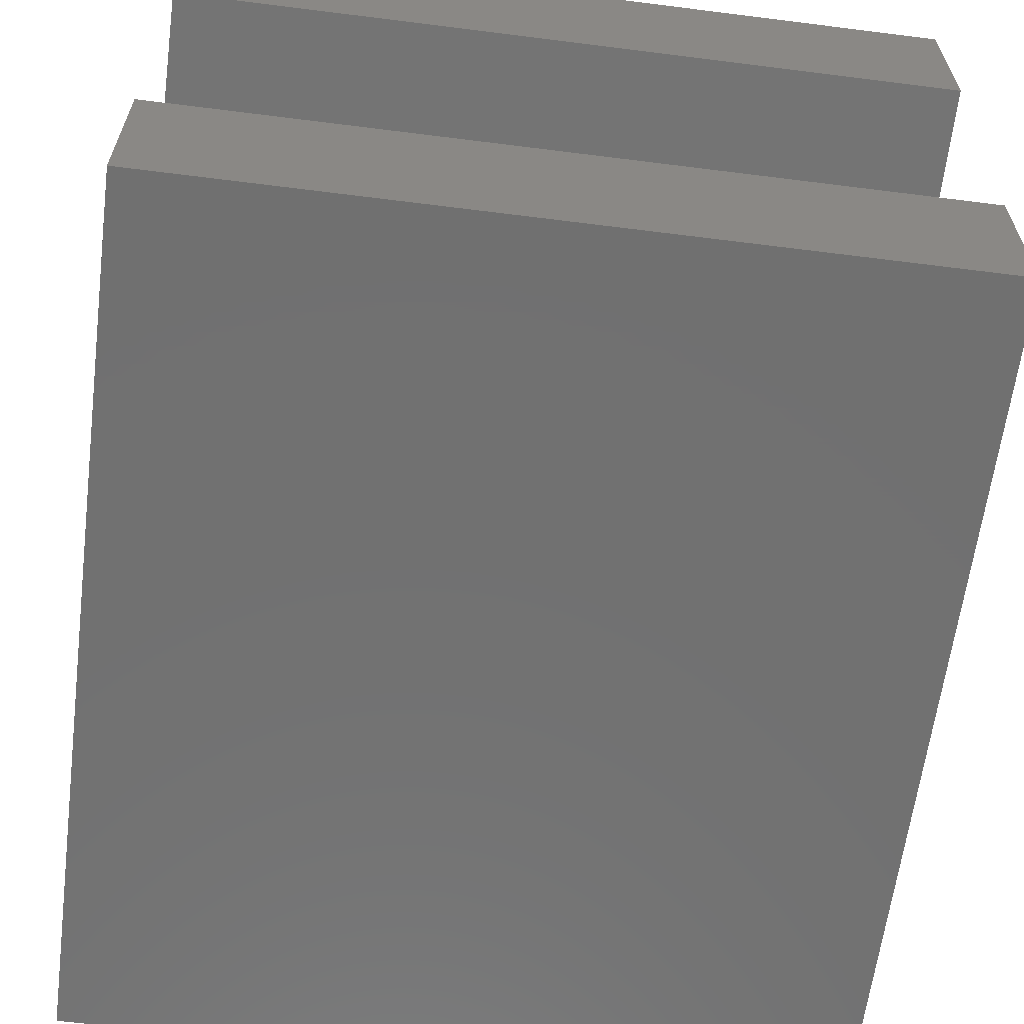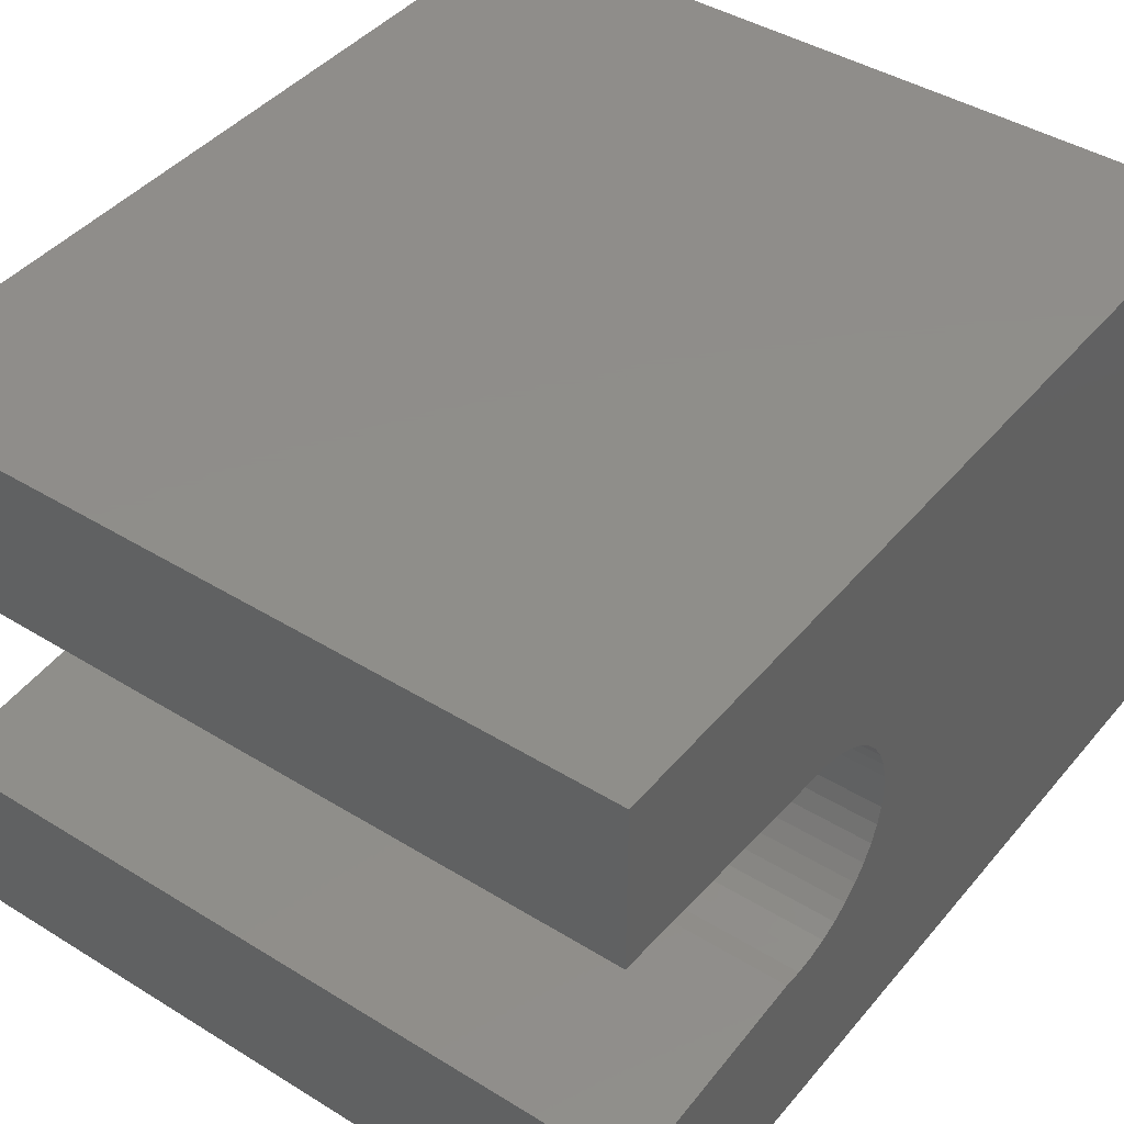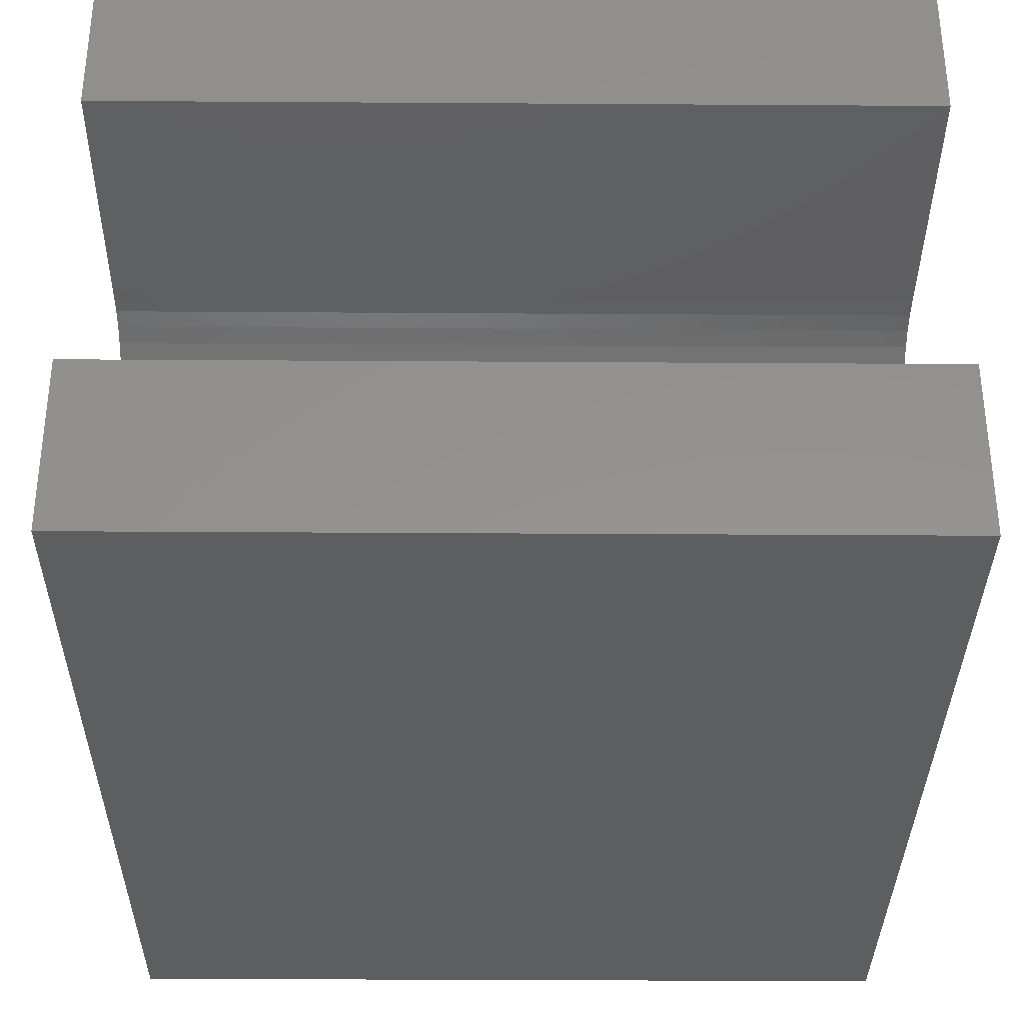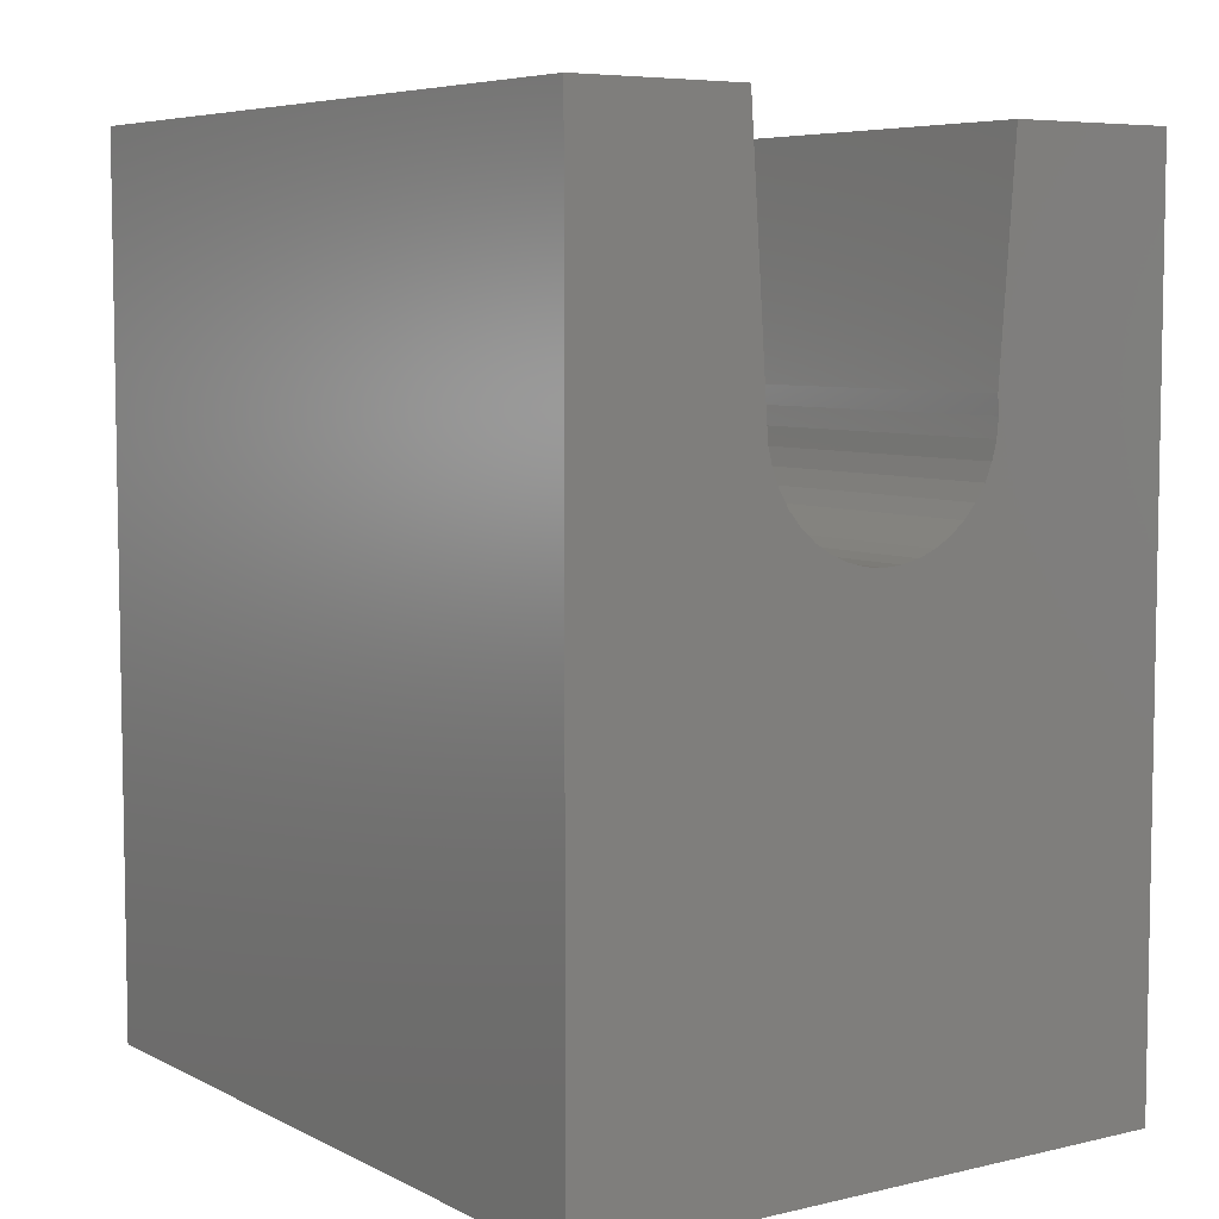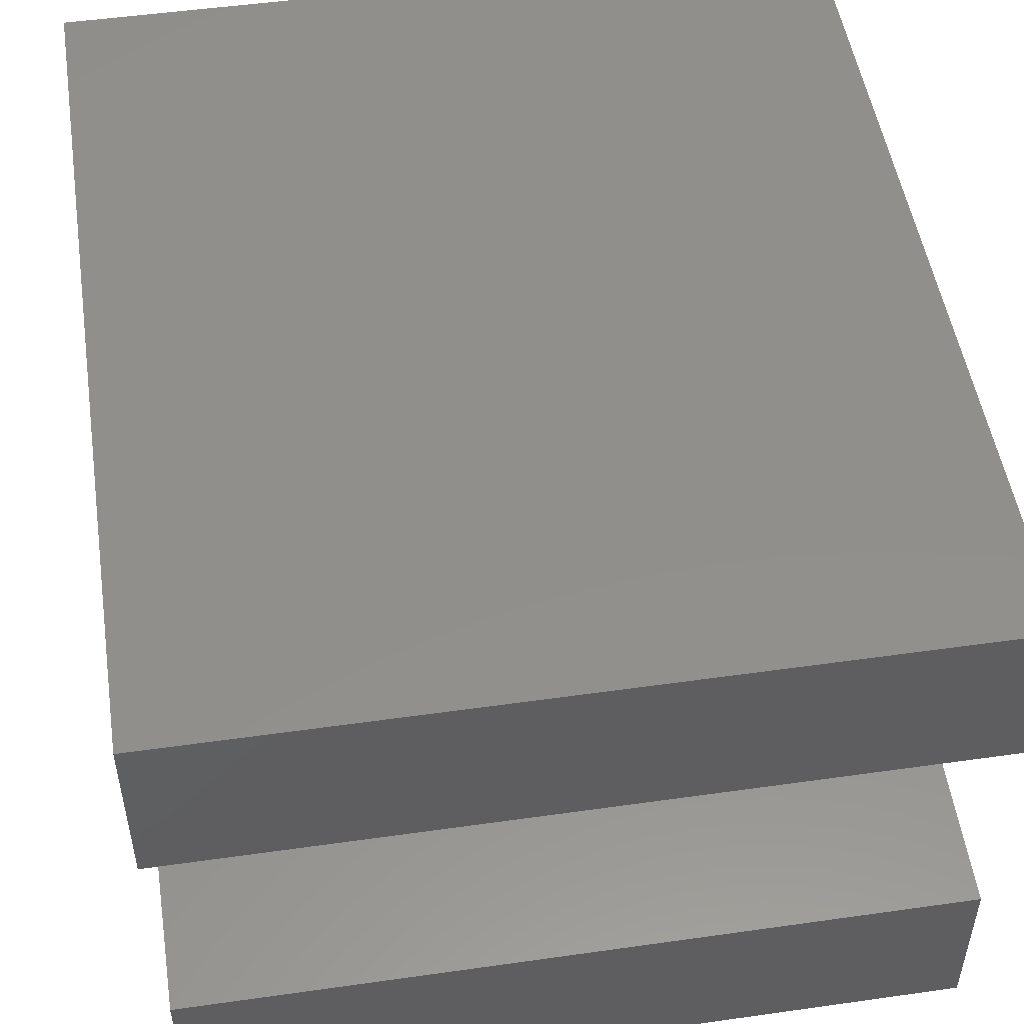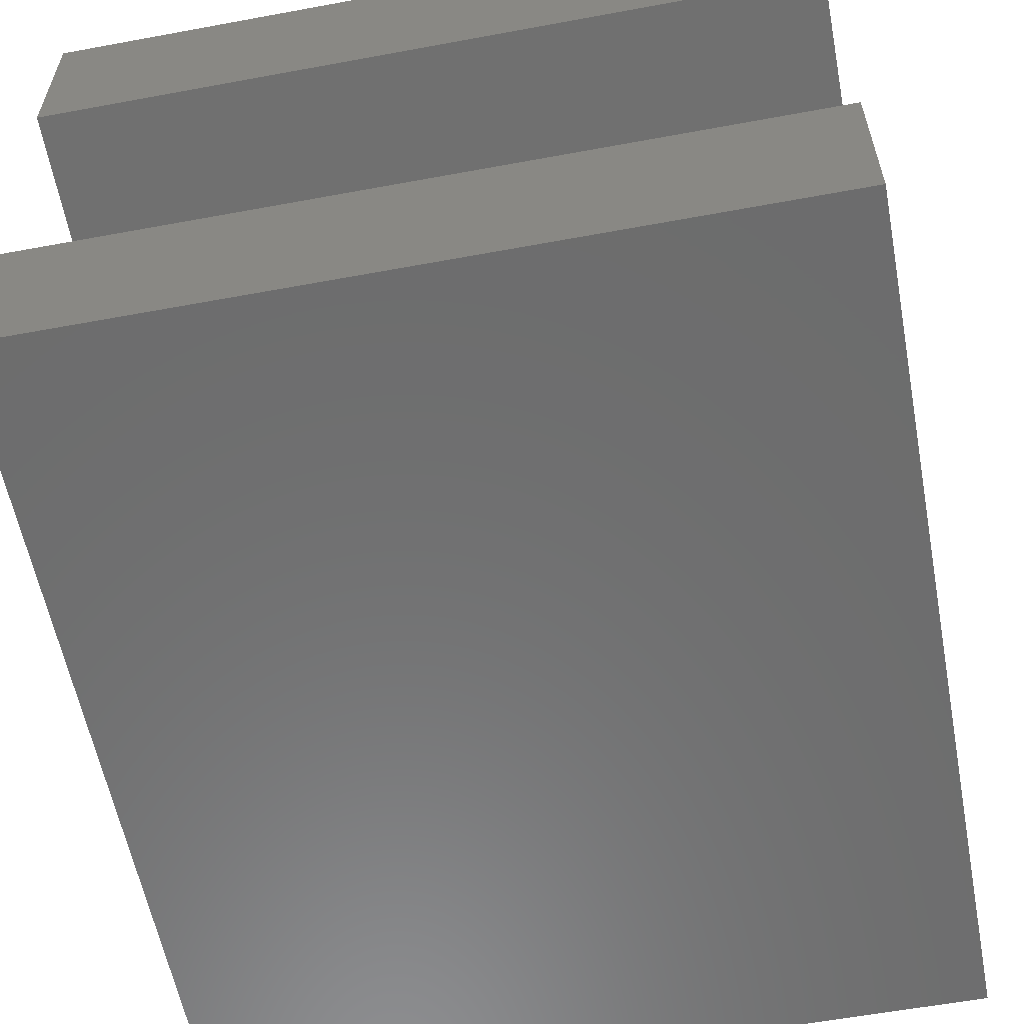
<metadata>
{"format":"stl","ext":"stl","renderer":"f3d","projection":"perspective","resolution":1024,"background":"white","views":[{"elev":-62.8,"azim":-7.3,"up":"+Y"},{"elev":42.5,"azim":36.4,"up":"+Y"},{"elev":-33.9,"azim":-0.5,"up":"+Y"},{"elev":6.3,"azim":-124.8,"up":"+Z"},{"elev":50.6,"azim":-8.8,"up":"+Y"},{"elev":-58.8,"azim":10.8,"up":"+Y"}]}
</metadata>
<code>
# stl→obj: 84 verts, 164 faces
v -0.01587 0.7649 -0.9998
v 0.9841 -0.0478 -0.9998
v -0.01587 -0.0478 -0.9998
v 0.9841 0.7649 -0.9998
v 0.9841 -0.0478 0.1515
v -0.01587 -0.0478 0.1515
v -0.01587 0.7649 0.1741
v 0.9841 0.7649 0.1741
v -0.03175 -0.0478 -0.9998
v -0.03175 0.7649 -0.9998
v 0.9841 0.2306 -0.2589
v 0.9841 0.2469 -0.2775
v 0.9841 0.2659 -0.2933
v 0.9841 0.2174 -0.2379
v 0.9841 0.2871 -0.306
v 0.9841 0.2076 -0.2152
v 0.9841 0.3101 -0.3152
v 0.9841 0.3342 -0.3208
v 0.9841 0.3589 -0.3226
v 0.9841 0.3835 -0.3205
v 0.9841 0.4075 -0.3146
v 0.9841 0.2014 -0.1913
v 0.9841 0.199 -0.1667
v 0.9841 0.2005 -0.142
v 0.9841 0.4303 -0.305
v 0.9841 0.4514 -0.2921
v 0.9841 0.4702 -0.276
v 0.9841 0.4862 -0.2571
v 0.9841 0.4992 -0.2361
v 0.9841 0.5087 -0.2132
v 0.9841 0.178 0.1515
v 0.9841 0.5392 0.1741
v 0.9841 0.5166 -0.1646
v 0.9841 0.5145 -0.1892
v -0.01587 0.178 0.1515
v -0.03175 -0.0478 0.1515
v -0.01587 0.5392 0.1741
v -0.03175 0.7649 0.1741
v -0.03175 0.2306 -0.2589
v -0.03175 0.2469 -0.2775
v -0.03175 0.2659 -0.2933
v -0.03175 0.2174 -0.2379
v -0.03175 0.2871 -0.306
v -0.03175 0.2076 -0.2152
v -0.03175 0.3101 -0.3152
v -0.03175 0.3342 -0.3208
v -0.03175 0.3589 -0.3226
v -0.03175 0.3835 -0.3205
v -0.03175 0.4075 -0.3146
v -0.03175 0.2014 -0.1913
v -0.03175 0.199 -0.1667
v -0.03175 0.2005 -0.142
v -0.03175 0.4303 -0.305
v -0.03175 0.4514 -0.2921
v -0.03175 0.4702 -0.276
v -0.03175 0.4862 -0.2571
v -0.03175 0.4992 -0.2361
v -0.03175 0.5087 -0.2132
v -0.03175 0.178 0.1515
v -0.03175 0.5166 -0.1646
v -0.03175 0.5392 0.1741
v -0.03175 0.5145 -0.1892
v -0.01587 0.5166 -0.1646
v -0.01587 0.5145 -0.1892
v -0.01587 0.5087 -0.2132
v -0.01587 0.4992 -0.2361
v -0.01587 0.4862 -0.2571
v -0.01587 0.4702 -0.276
v -0.01587 0.4514 -0.2921
v -0.01587 0.4303 -0.305
v -0.01587 0.4075 -0.3146
v -0.01587 0.3835 -0.3205
v -0.01587 0.3589 -0.3226
v -0.01587 0.3342 -0.3208
v -0.01587 0.3101 -0.3152
v -0.01587 0.2871 -0.306
v -0.01587 0.2659 -0.2933
v -0.01587 0.2469 -0.2775
v -0.01587 0.2306 -0.2589
v -0.01587 0.2174 -0.2379
v -0.01587 0.2076 -0.2152
v -0.01587 0.2014 -0.1913
v -0.01587 0.199 -0.1667
v -0.01587 0.2005 -0.142
f 1 2 3
f 1 4 2
f 3 5 6
f 3 2 5
f 7 4 1
f 7 8 4
f 1 3 9
f 1 9 10
f 11 2 12
f 13 12 2
f 14 2 11
f 15 13 2
f 16 2 14
f 17 15 2
f 18 17 2
f 19 2 4
f 19 18 2
f 20 19 4
f 21 20 4
f 5 16 22
f 5 22 23
f 5 23 24
f 5 2 16
f 25 21 4
f 26 25 4
f 27 26 4
f 28 27 4
f 29 28 4
f 30 29 4
f 31 5 24
f 8 32 33
f 8 33 34
f 8 34 30
f 8 30 4
f 6 31 35
f 6 5 31
f 3 6 36
f 3 36 9
f 37 8 7
f 37 32 8
f 7 1 10
f 7 10 38
f 39 40 9
f 41 9 40
f 42 39 9
f 43 9 41
f 44 42 9
f 45 9 43
f 46 9 45
f 47 10 9
f 47 9 46
f 48 10 47
f 49 10 48
f 36 50 44
f 36 51 50
f 36 52 51
f 36 44 9
f 53 10 49
f 54 10 53
f 55 10 54
f 56 10 55
f 57 10 56
f 58 10 57
f 59 52 36
f 38 60 61
f 38 62 60
f 38 58 62
f 38 10 58
f 63 32 37
f 63 33 32
f 64 33 63
f 64 34 33
f 65 30 34
f 65 34 64
f 66 29 30
f 66 30 65
f 67 28 29
f 67 29 66
f 68 27 28
f 68 28 67
f 69 26 27
f 69 27 68
f 70 25 26
f 70 26 69
f 71 21 25
f 71 20 21
f 71 25 70
f 72 20 71
f 73 19 20
f 73 18 19
f 73 20 72
f 74 18 73
f 75 17 18
f 75 18 74
f 76 15 17
f 76 17 75
f 77 15 76
f 77 13 15
f 78 13 77
f 78 12 13
f 79 12 78
f 79 11 12
f 79 14 11
f 80 14 79
f 81 14 80
f 81 16 14
f 81 22 16
f 82 22 81
f 83 23 22
f 83 22 82
f 84 24 23
f 84 23 83
f 35 24 84
f 35 31 24
f 6 35 59
f 6 59 36
f 37 7 38
f 37 38 61
f 63 37 61
f 63 61 60
f 64 63 60
f 64 60 62
f 65 62 58
f 65 64 62
f 66 58 57
f 66 65 58
f 67 57 56
f 67 66 57
f 68 56 55
f 68 67 56
f 69 55 54
f 69 68 55
f 70 54 53
f 70 69 54
f 71 53 49
f 71 70 53
f 72 49 48
f 72 71 49
f 73 48 47
f 73 72 48
f 74 47 46
f 74 73 47
f 75 46 45
f 75 74 46
f 76 45 43
f 76 75 45
f 77 76 43
f 77 43 41
f 78 77 41
f 78 41 40
f 79 78 40
f 79 40 39
f 80 79 39
f 80 39 42
f 81 80 42
f 81 42 44
f 82 44 50
f 82 81 44
f 83 50 51
f 83 82 50
f 84 51 52
f 84 83 51
f 35 84 52
f 35 52 59

</code>
